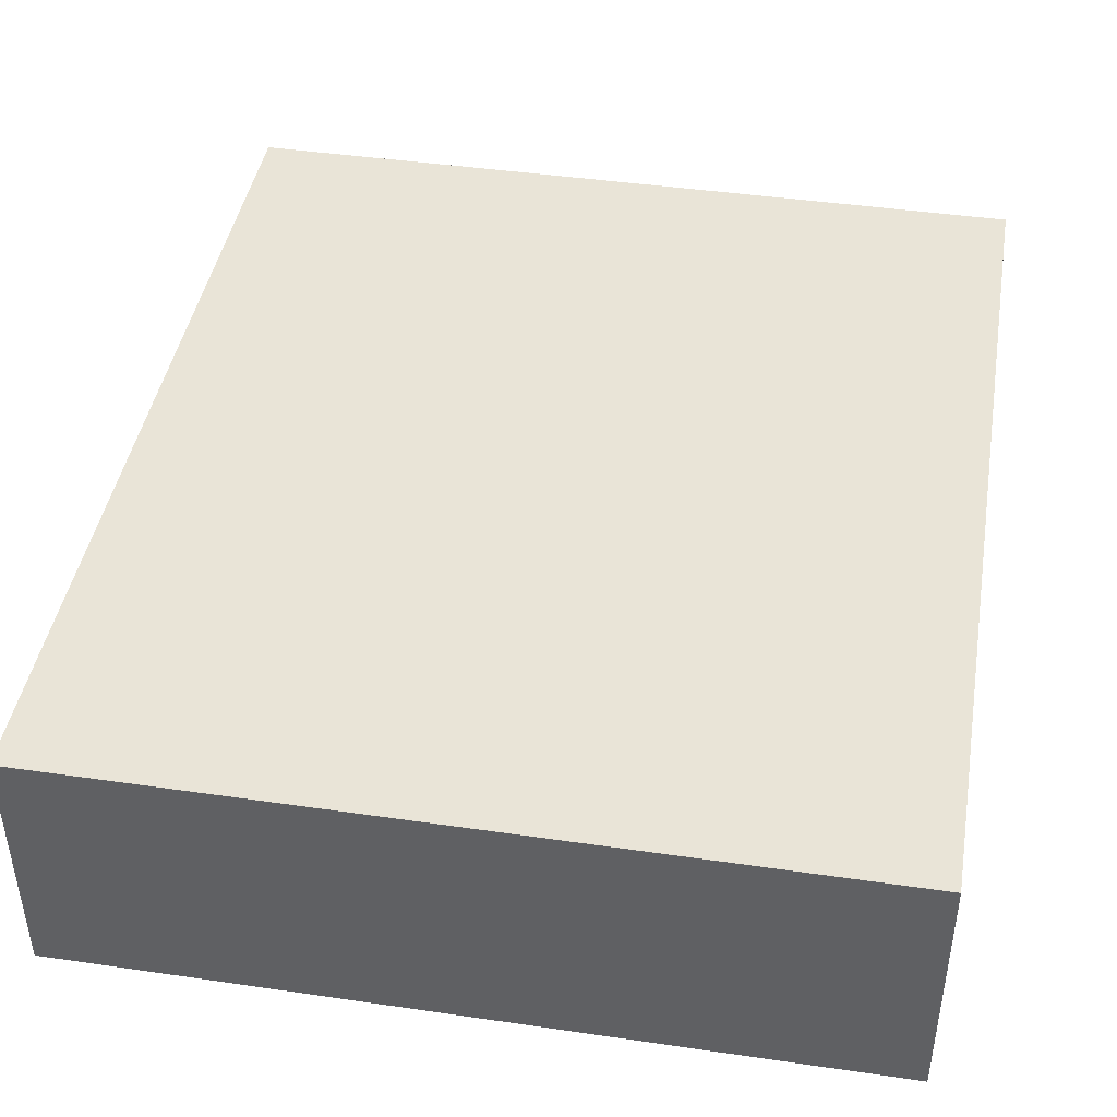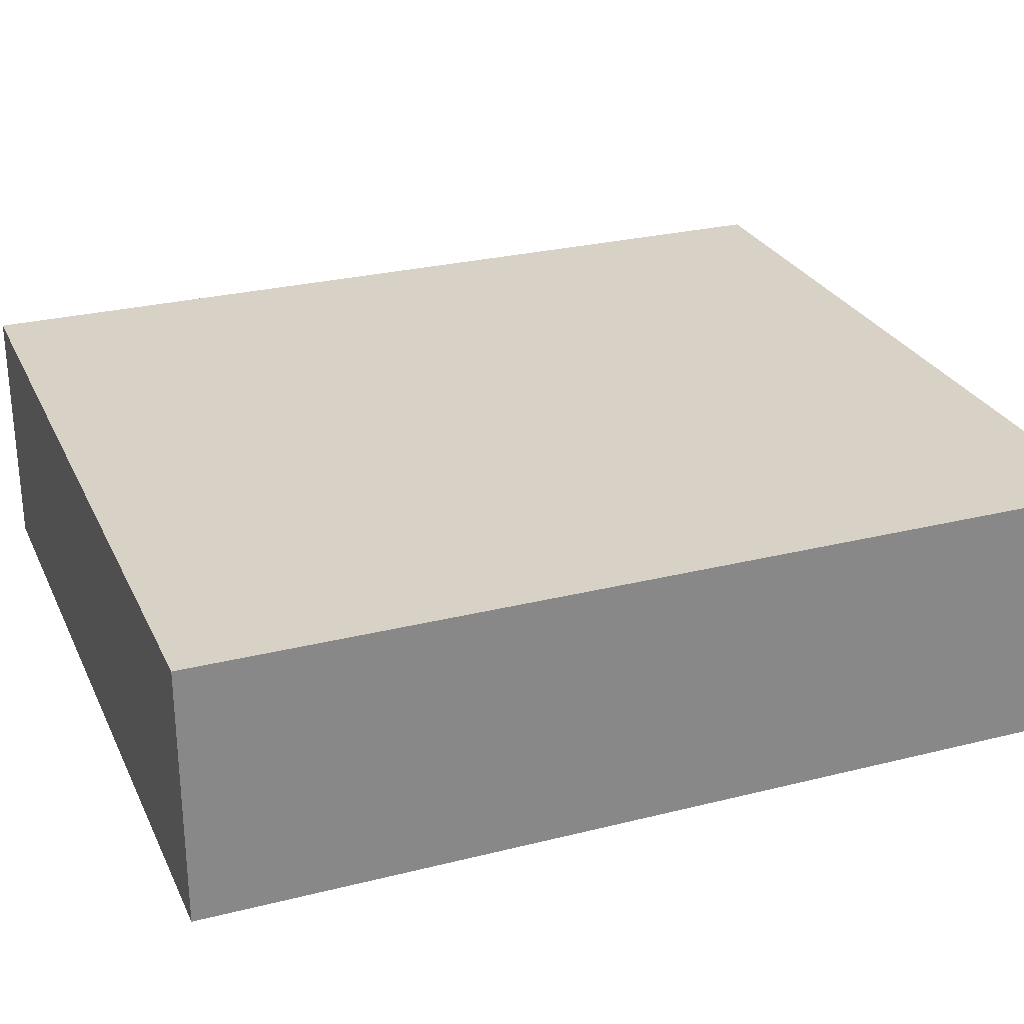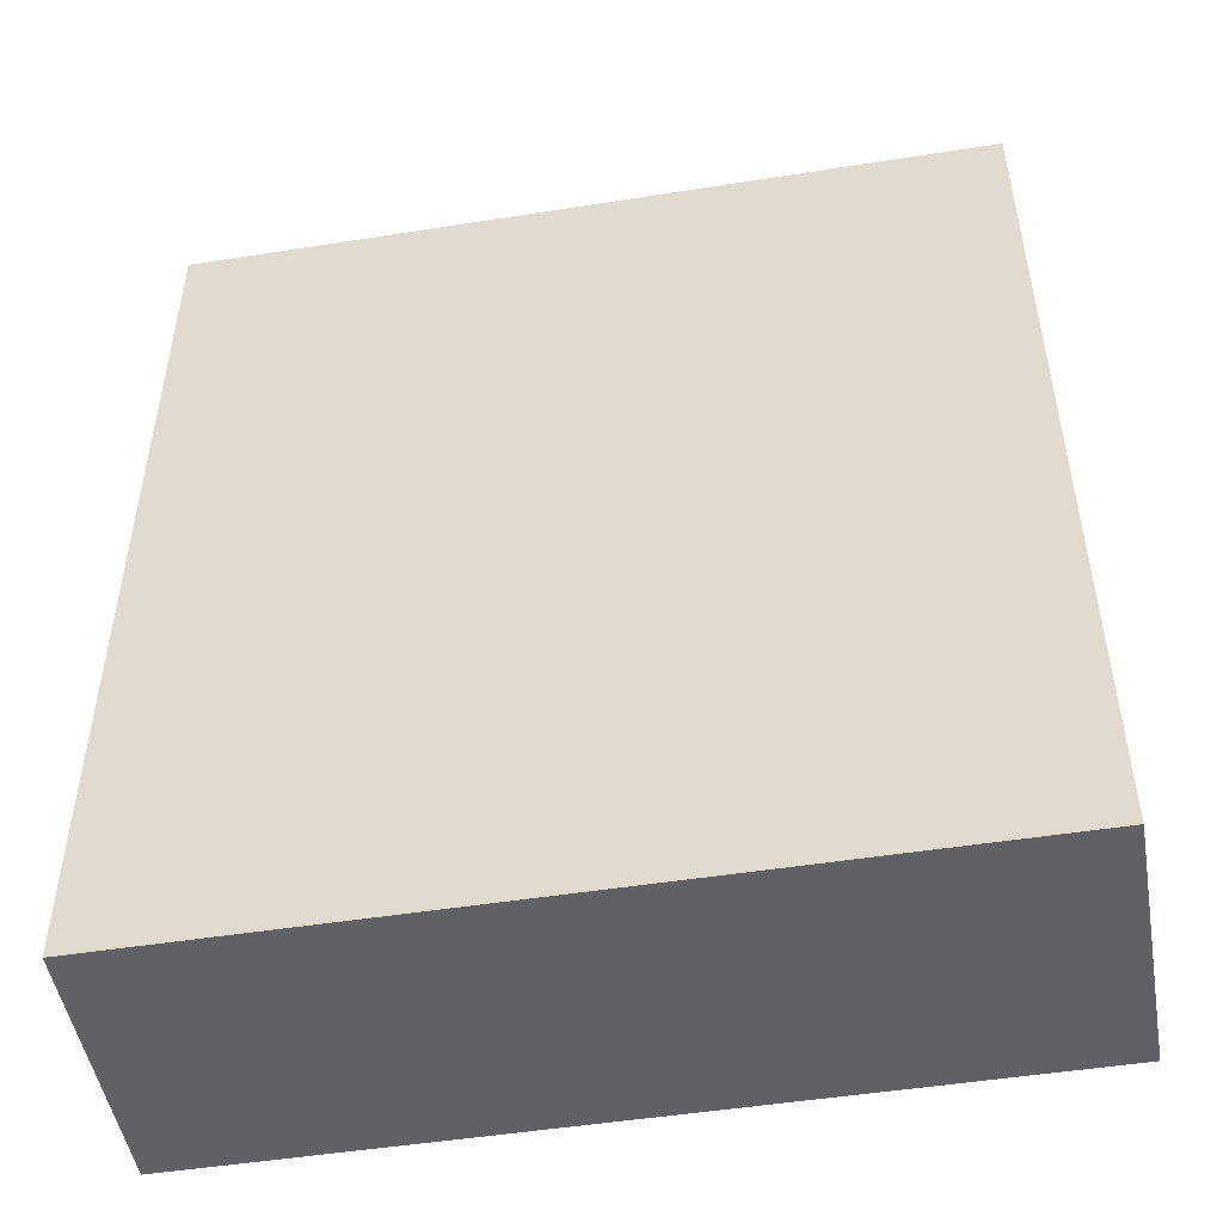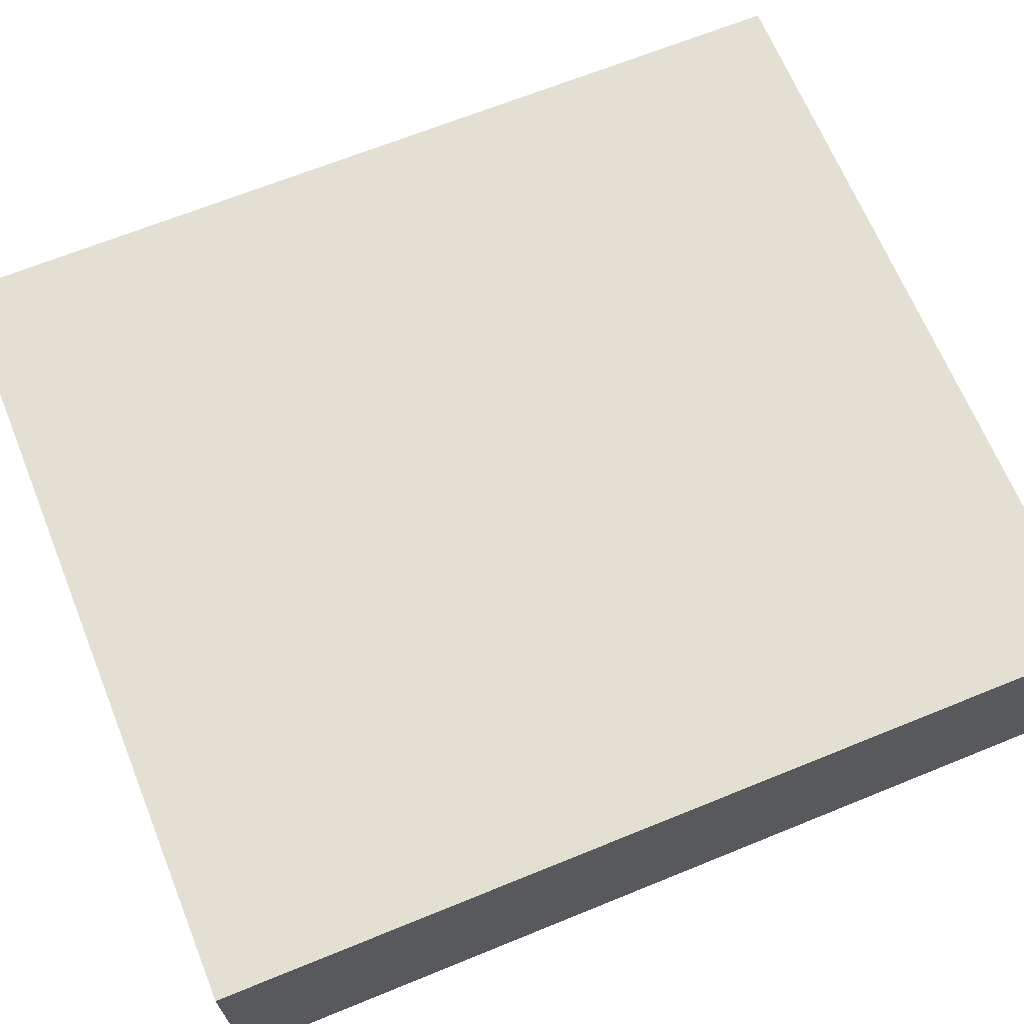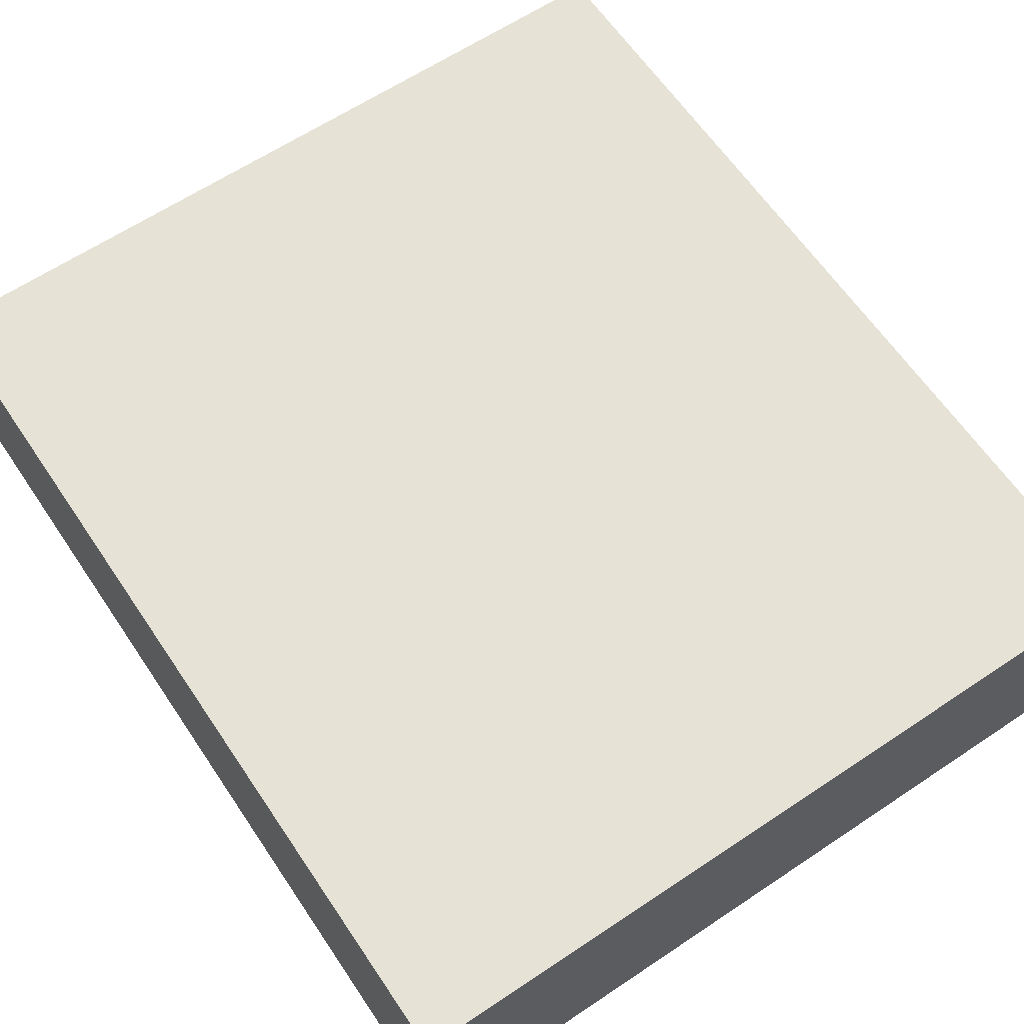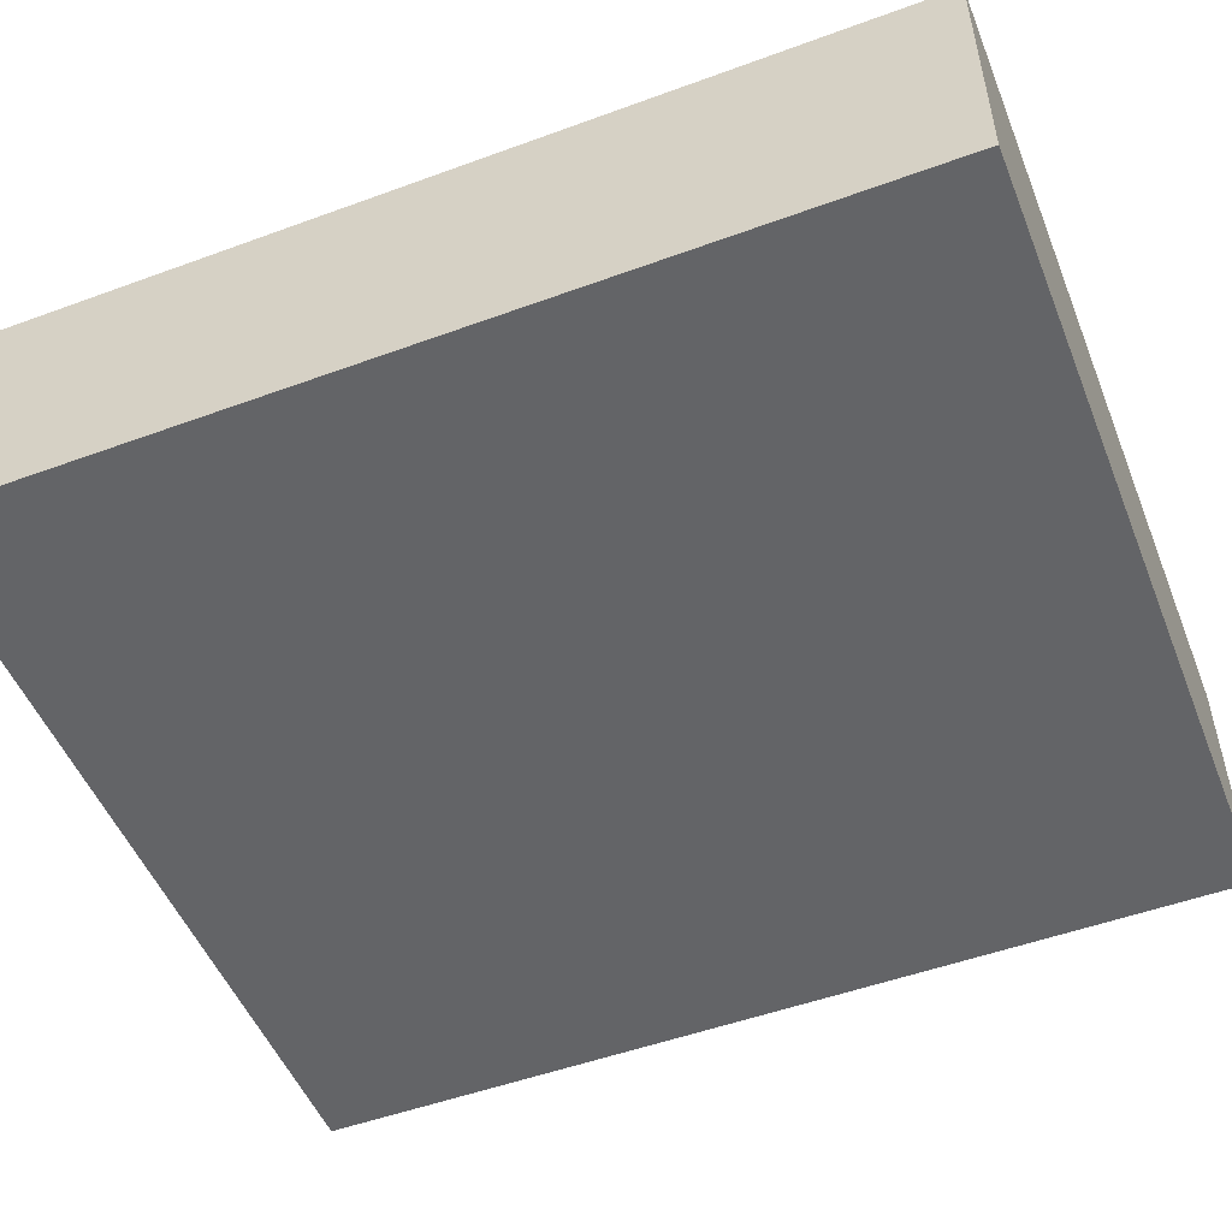
<metadata>
{"format":"obj","ext":"obj","renderer":"f3d","projection":"perspective","resolution":1024,"background":"white","views":[{"elev":43.5,"azim":-170.3,"up":"+Y"},{"elev":27.2,"azim":-111.2,"up":"+Y"},{"elev":-49.5,"azim":-170.1,"up":"+Z"},{"elev":66.9,"azim":67.8,"up":"+Y"},{"elev":63.2,"azim":146.0,"up":"+Y"},{"elev":-51.2,"azim":-68.3,"up":"+Y"}]}
</metadata>
<code>
o unnamed_object1
v -0.1836 -0.1574 -0.1515
v -0.1836 -0.1574 0.1515
v 0.08143 -0.1574 0.1515
v 0.08143 -0.1574 -0.1515
v -0.1836 -0.07237 -0.1515
v -0.1836 -0.07237 0.1515
v 0.08143 -0.07237 0.1515
v 0.08143 -0.07237 -0.1515
g unnamed_object1
f 2 1 4
f 4 3 2
f 8 5 6
f 6 7 8
f 4 1 5
f 5 8 4
f 3 4 8
f 8 7 3
f 6 2 3
f 3 7 6
f 5 1 2
f 2 6 5

</code>
